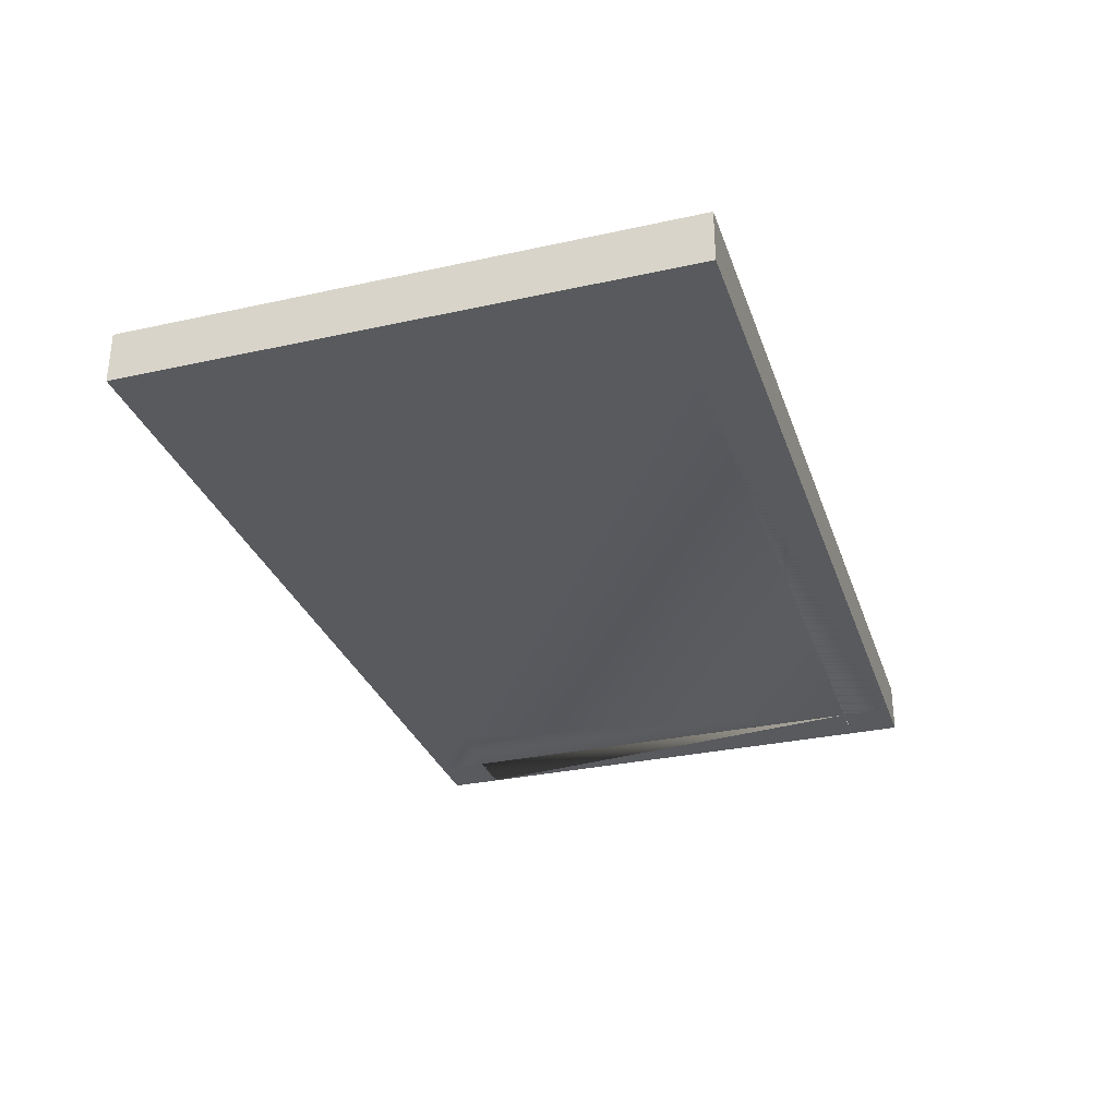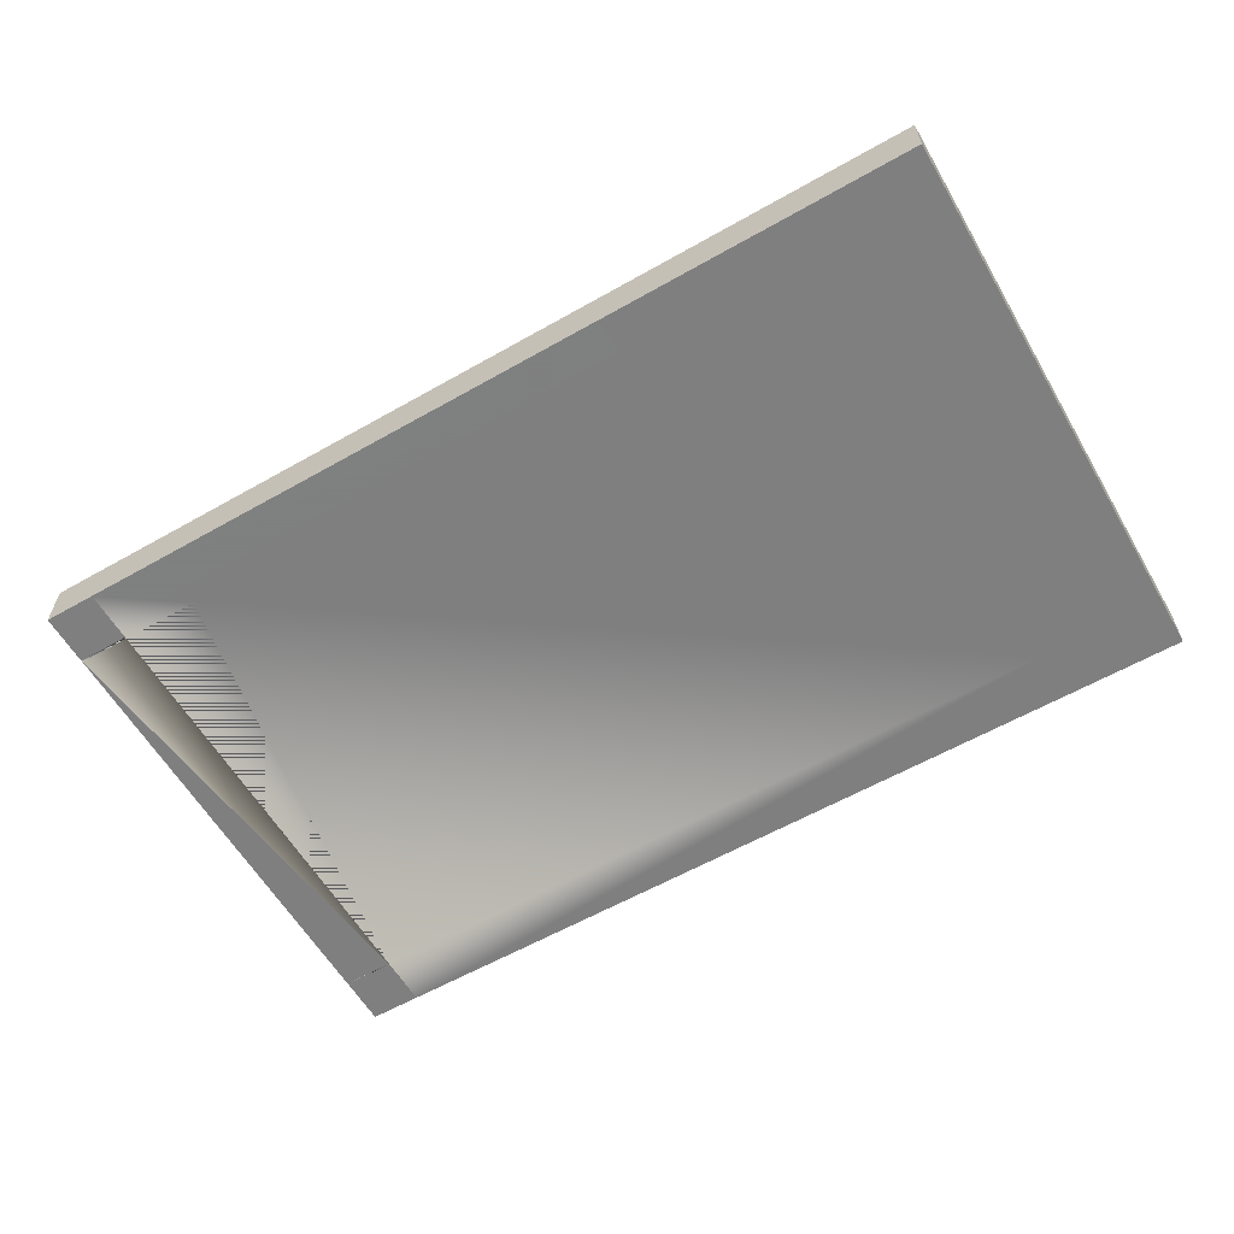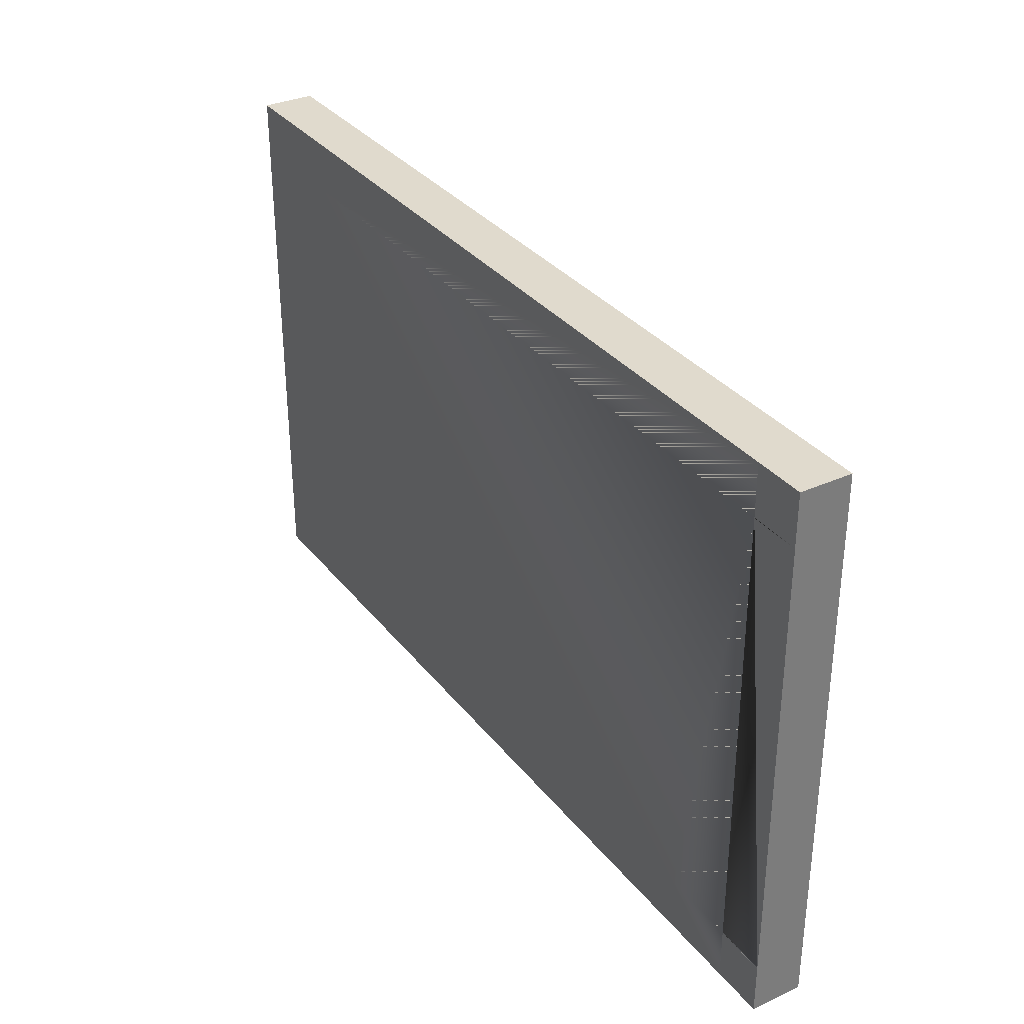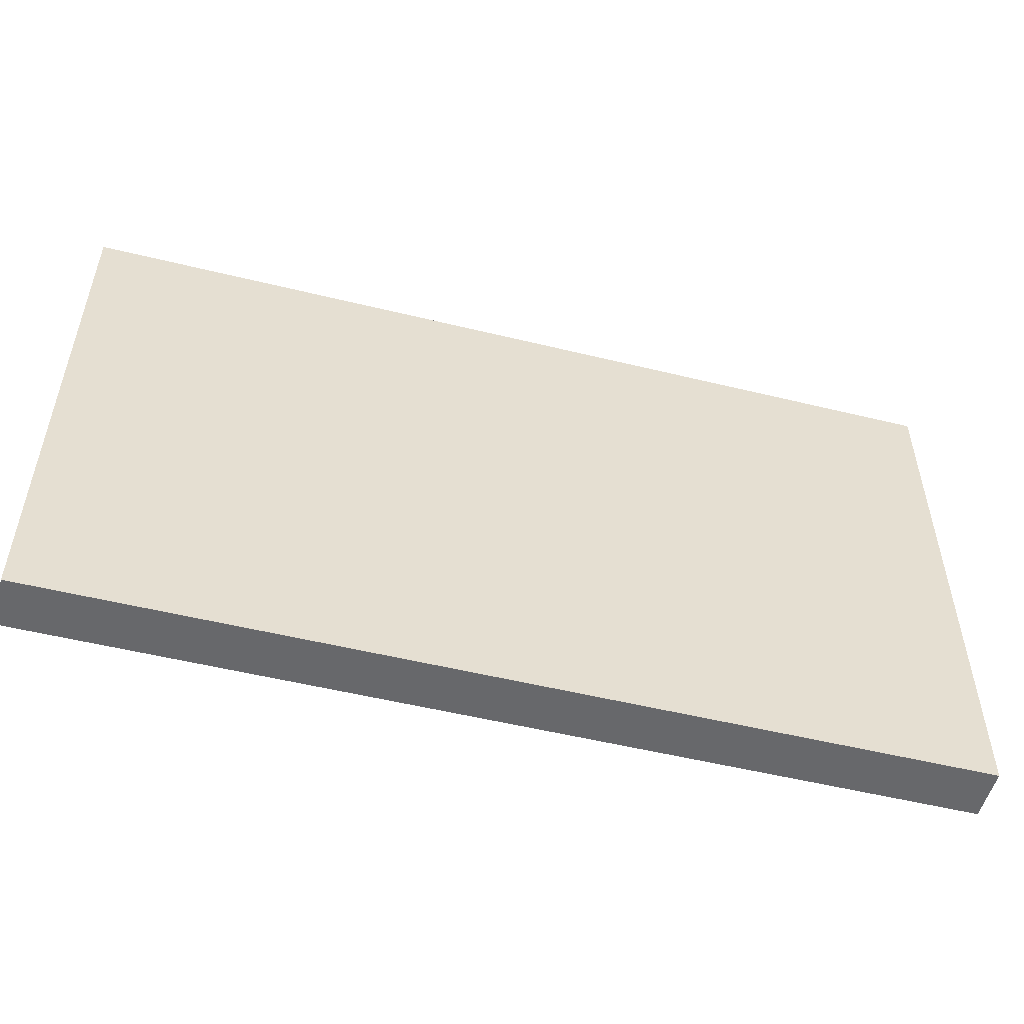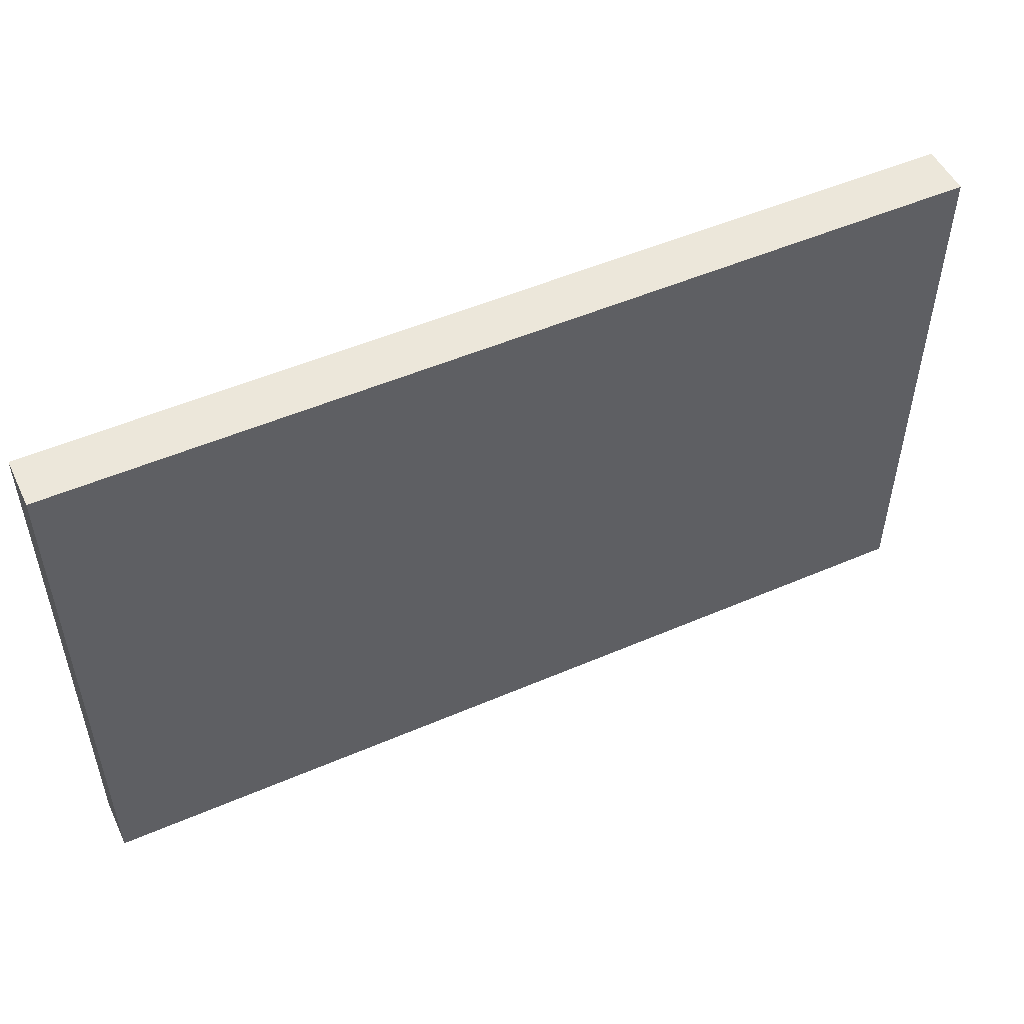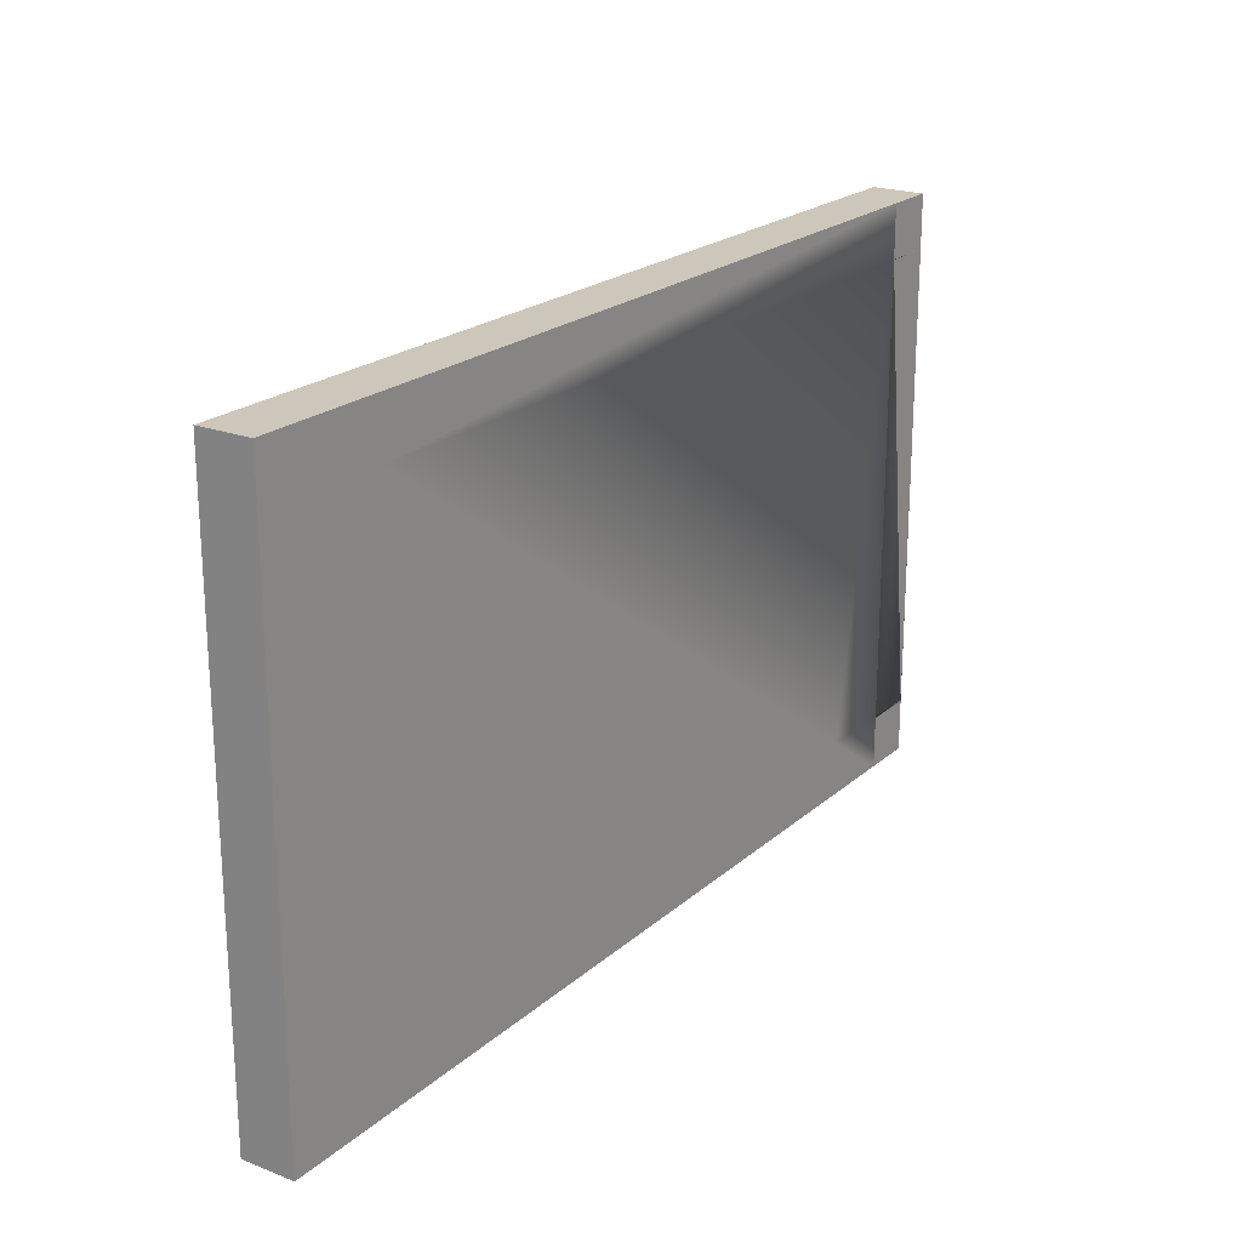
<metadata>
{"format":"obj","ext":"obj","renderer":"f3d","projection":"perspective","resolution":1024,"background":"white","views":[{"elev":-30.9,"azim":-72.5,"up":"+Y"},{"elev":-59.9,"azim":-149.8,"up":"+Y"},{"elev":33.1,"azim":58.0,"up":"+Z"},{"elev":-52.5,"azim":165.2,"up":"+Z"},{"elev":51.2,"azim":154.9,"up":"+Z"},{"elev":21.4,"azim":-55.9,"up":"+Z"}]}
</metadata>
<code>
o model.043
v -0.6957 0.3049 -0.4795
v -0.7844 0.3049 -0.3908
v -0.7844 0.3049 -0.4795
v -0.6957 0.3049 -0.3908
v -0.7844 0.3131 0.39
v -0.7844 0.3936 0.4795
v -0.7844 0.3936 0.39
v -0.7844 0.3851 -0.3875
v -0.7844 0.3936 -0.4795
v -0.7844 0.3842 -0.3875
v -0.7844 0.3049 -0.3908
v -0.7844 0.3049 -0.3875
v -0.7844 0.3049 -0.4795
v -0.7844 0.3936 -0.4795
v -0.6957 0.3049 -0.4795
v -0.7844 0.3049 -0.4795
v 0.6957 0.3049 -0.4795
v 0.7844 0.3049 -0.4795
v 0.7844 0.3936 -0.4795
v -0.6957 0.3049 0.3908
v -0.7844 0.3049 0.4795
v -0.7844 0.3049 0.3908
v -0.6957 0.3049 0.4795
v 0.7844 0.3936 0.4795
v 0.6957 0.3049 0.4795
v 0.7844 0.3049 0.4795
v -0.6957 0.3049 0.4795
v -0.7844 0.3049 0.4795
v -0.7844 0.3936 0.4795
v -0.634 0.3936 -0.3875
v -0.7844 0.3936 -0.4795
v -0.7844 0.3936 -0.3875
v 0.638 0.3936 0.39
v 0.7844 0.3936 0.4795
v 0.7844 0.3936 0.39
v 0.7844 0.3049 -0.4795
v 0.6957 0.3049 -0.3908
v 0.6957 0.3049 -0.4795
v 0.7844 0.3049 -0.3908
v 0.7844 0.3049 0.3908
v 0.7844 0.3936 0.4795
v 0.7844 0.3049 0.4795
v 0.7844 0.3936 -0.3875
v 0.7844 0.3842 -0.3875
v 0.7844 0.3936 -0.4795
v 0.7844 0.3049 0.39
v 0.7844 0.3049 0.39
v 0.7844 0.3049 -0.3908
v 0.7844 0.3049 -0.4795
v 0.7844 0.3049 0.3908
v 0.6957 0.3049 0.4795
v 0.6957 0.3049 0.3908
v 0.7844 0.3049 0.4795
v -0.6957 0.3049 -0.3908
v -0.6957 0.3049 -0.4795
v -0.7844 0.3049 -0.3908
v -0.7844 0.3049 -0.4795
v -0.7844 0.3049 -0.4795
v -0.7844 0.3936 -0.4795
v -0.7844 0.3049 -0.3908
v -0.7844 0.3049 0.39
v -0.7844 0.3049 0.39
v -0.7844 0.3049 0.3908
v -0.7844 0.3842 -0.3875
v -0.7844 0.3851 -0.3875
v -0.7844 0.3936 -0.3875
v 0.7844 0.3936 -0.4795
v -0.7844 0.3936 -0.4795
v 0.7844 0.3049 -0.4795
v 0.6957 0.3049 -0.4795
v -0.6957 0.3049 -0.4795
v -0.7844 0.3049 -0.4795
v -0.6957 0.3049 0.4795
v -0.6957 0.3049 0.3908
v -0.7844 0.3049 0.4795
v -0.7844 0.3049 0.3908
v -0.7844 0.3936 0.4795
v 0.7844 0.3936 0.4795
v -0.7844 0.3049 0.4795
v -0.6957 0.3049 0.4795
v 0.6957 0.3049 0.4795
v 0.7844 0.3049 0.4795
v 0.7844 0.3936 0.39
v 0.7844 0.3936 0.4795
v 0.638 0.3936 0.39
v -0.7844 0.3936 -0.3875
v -0.7844 0.3936 -0.4795
v -0.634 0.3936 -0.3875
v 0.7844 0.3049 -0.3908
v 0.7844 0.3049 -0.4795
v 0.6957 0.3049 -0.3908
v 0.6957 0.3049 -0.4795
v 0.7844 0.3049 -0.4795
v 0.7844 0.3049 -0.3908
v 0.7844 0.3936 -0.4795
v 0.7844 0.3049 0.39
v 0.7844 0.3049 0.3908
v 0.7844 0.3049 0.39
v 0.7844 0.3936 0.39
v 0.7844 0.3049 0.4795
v 0.7844 0.3936 0.4795
v 0.7844 0.3049 0.4795
v 0.7844 0.3049 0.3908
v 0.6957 0.3049 0.4795
v 0.6957 0.3049 0.3908
v 0.6957 0.3049 0.39
v 0.6957 0.3049 0.3908
v 0.6957 0.3049 0.39
v 0.784 0.3049 -0.3875
v 0.7844 0.3049 -0.3908
v 0.7844 0.3049 -0.3875
v 0.6957 0.3049 -0.4795
v -0.6957 0.3049 -0.3908
v -0.6957 0.3049 -0.4795
v -0.6957 0.3049 0.39
v -0.6945 0.3049 0.39
v -0.6957 0.3049 0.3908
v 0.5487 0.3049 -0.3875
v 0.5623 0.3049 -0.3875
v 0.6957 0.3049 -0.3875
v 0.6957 0.3049 -0.3908
v 0.6957 0.3049 -0.3875
v 0.6957 0.3049 -0.3875
v -0.7843 0.3049 0.39
v -0.7844 0.3049 0.3908
v -0.7844 0.3049 0.39
v -0.696 0.3049 -0.3875
v -0.6957 0.3049 -0.3875
v -0.6957 0.3049 -0.3875
v -0.6957 0.3049 -0.3908
v -0.696 0.3049 -0.3875
v -0.7844 0.3049 0.39
v -0.7844 0.3049 0.3908
v -0.7843 0.3049 0.39
v 0.6957 0.3049 -0.3875
v 0.6957 0.3049 -0.3908
v 0.6957 0.3049 -0.3875
v 0.6957 0.3049 0.39
v 0.6957 0.3049 0.39
v 0.6957 0.3049 0.4795
v 0.6957 0.3049 -0.3875
v 0.6957 0.3049 -0.4795
v 0.5623 0.3049 -0.3875
v 0.5487 0.3049 -0.3875
v -0.6957 0.3049 -0.4795
v 0.7844 0.3049 -0.3875
v 0.7844 0.3049 -0.3908
v 0.784 0.3049 -0.3875
v 0.6957 0.3049 0.39
v 0.6957 0.3049 0.3908
v 0.6957 0.3049 0.39
v -0.7844 0.3936 -0.3875
v -0.7844 0.3049 0.39
v -0.6957 0.3049 0.39
v -0.6945 0.3049 0.39
v 0.6957 0.3049 0.39
v -0.5659 0.3049 0.39
v 0.7844 0.3842 -0.3875
v 0.7844 0.3936 -0.3875
v -0.5659 0.3049 0.39
v -0.7844 0.3049 -0.3908
v 0.6957 0.3049 0.39
v -0.7844 0.3936 0.39
v 0.7844 0.3936 -0.4795
v -0.7844 0.3936 0.39
v -0.7844 0.3049 -0.3875
v -0.7844 0.3131 0.39
v 0.7844 0.3049 0.39
v -0.7844 0.3049 0.39
v -0.7844 0.3936 0.39
v 0.7844 0.3049 0.39
v -0.7844 0.3049 -0.3908
v 0.7844 0.3936 0.39
v 0.7844 0.3936 -0.4795
v -0.6957 0.3049 0.3908
v 0.7844 0.3936 -0.3875
v 0.7844 0.3049 0.3908
v 0.7844 0.3049 -0.3796
v -0.7844 0.3049 -0.3875
v -0.7844 0.3049 -0.3875
v -0.7844 0.3049 0.3908
v -0.7844 0.3049 0.4795
v 0.6957 0.3049 0.4795
v -0.6957 0.3049 0.4795
v -0.6957 0.3049 0.4795
v 0.7844 0.3049 -0.3875
v -0.7844 0.3936 0.4795
v -0.7844 0.3936 0.4795
v -0.7844 0.3049 0.4795
v -0.7844 0.3936 0.4795
v 0.7844 0.3049 0.3908
v 0.7844 0.3936 -0.3875
v 0.7844 0.3049 -0.3875
f 1 2 3
f 2 1 4
f 5 6 7
f 8 9 10
f 10 11 12
f 11 9 13
f 14 15 16
f 15 14 17
f 17 14 18
f 18 14 19
f 20 21 22
f 21 20 23
f 24 25 26
f 25 24 27
f 27 24 28
f 28 24 29
f 30 31 32
f 33 34 35
f 36 37 38
f 37 36 39
f 40 41 42
f 43 44 45
f 46 40 47
f 45 48 49
f 50 51 52
f 51 50 53
f 54 55 56
f 57 56 55
f 58 59 60
f 61 62 63
f 64 59 65
f 66 65 59
f 67 68 69
f 69 68 70
f 70 68 71
f 72 71 68
f 73 74 75
f 76 75 74
f 77 78 79
f 79 78 80
f 80 78 81
f 82 81 78
f 83 84 85
f 86 87 88
f 89 90 91
f 92 91 90
f 93 94 95
f 96 97 98
f 97 99 98
f 100 101 97
f 102 103 104
f 105 104 103
f 106 107 108
f 109 110 111
f 112 113 114
f 115 116 117
f 118 112 119
f 119 112 120
f 120 121 122
f 122 121 123
f 124 125 126
f 127 113 128
f 129 130 131
f 132 133 134
f 135 136 137
f 138 139 140
f 141 142 143
f 143 142 144
f 144 130 129
f 145 130 142
f 146 147 148
f 149 150 151
f 127 115 124
f 9 8 152
f 5 10 153
f 154 131 134
f 155 129 154
f 119 156 157
f 113 118 128
f 118 157 116
f 95 158 159
f 160 144 155
f 94 158 95
f 127 161 113
f 139 143 160
f 156 122 162
f 30 163 33
f 30 164 31
f 165 65 66
f 60 64 166
f 64 167 62
f 136 141 137
f 162 123 108
f 149 137 138
f 136 148 147
f 109 121 110
f 109 168 106
f 153 12 169
f 170 88 85
f 171 148 151
f 172 131 130
f 173 44 43
f 44 48 45
f 174 88 87
f 175 155 154
f 33 176 30
f 135 151 148
f 177 151 150
f 46 47 178
f 40 173 41
f 179 134 131
f 175 134 133
f 124 180 127
f 124 117 125
f 181 153 169
f 8 7 152
f 5 181 182
f 157 183 184
f 128 116 115
f 116 184 117
f 158 99 159
f 185 155 175
f 140 160 185
f 186 98 158
f 33 187 34
f 183 156 162
f 183 108 107
f 188 167 165
f 166 62 61
f 63 167 189
f 137 139 138
f 150 138 140
f 190 85 84
f 106 123 109
f 106 191 107
f 192 85 88
f 5 182 6
f 10 9 11
f 97 101 99
f 120 112 121
f 144 142 130
f 127 128 115
f 5 8 10
f 154 129 131
f 155 144 129
f 119 120 156
f 113 112 118
f 118 119 157
f 160 143 144
f 94 186 158
f 127 180 161
f 139 141 143
f 156 120 122
f 30 32 163
f 30 176 164
f 165 167 65
f 60 59 64
f 64 65 167
f 136 142 141
f 162 122 123
f 149 135 137
f 136 135 148
f 109 123 121
f 109 111 168
f 153 10 12
f 170 86 88
f 171 146 148
f 172 179 131
f 173 46 44
f 44 193 48
f 174 192 88
f 33 35 176
f 135 149 151
f 177 171 151
f 193 44 178
f 44 46 178
f 40 46 173
f 179 132 134
f 175 154 134
f 124 126 180
f 124 115 117
f 8 5 7
f 5 153 181
f 157 156 183
f 128 118 116
f 116 157 184
f 158 98 99
f 185 160 155
f 140 139 160
f 186 96 98
f 33 163 187
f 183 162 108
f 188 189 167
f 166 64 62
f 63 62 167
f 137 141 139
f 150 149 138
f 190 170 85
f 106 108 123
f 106 168 191
f 192 83 85

</code>
